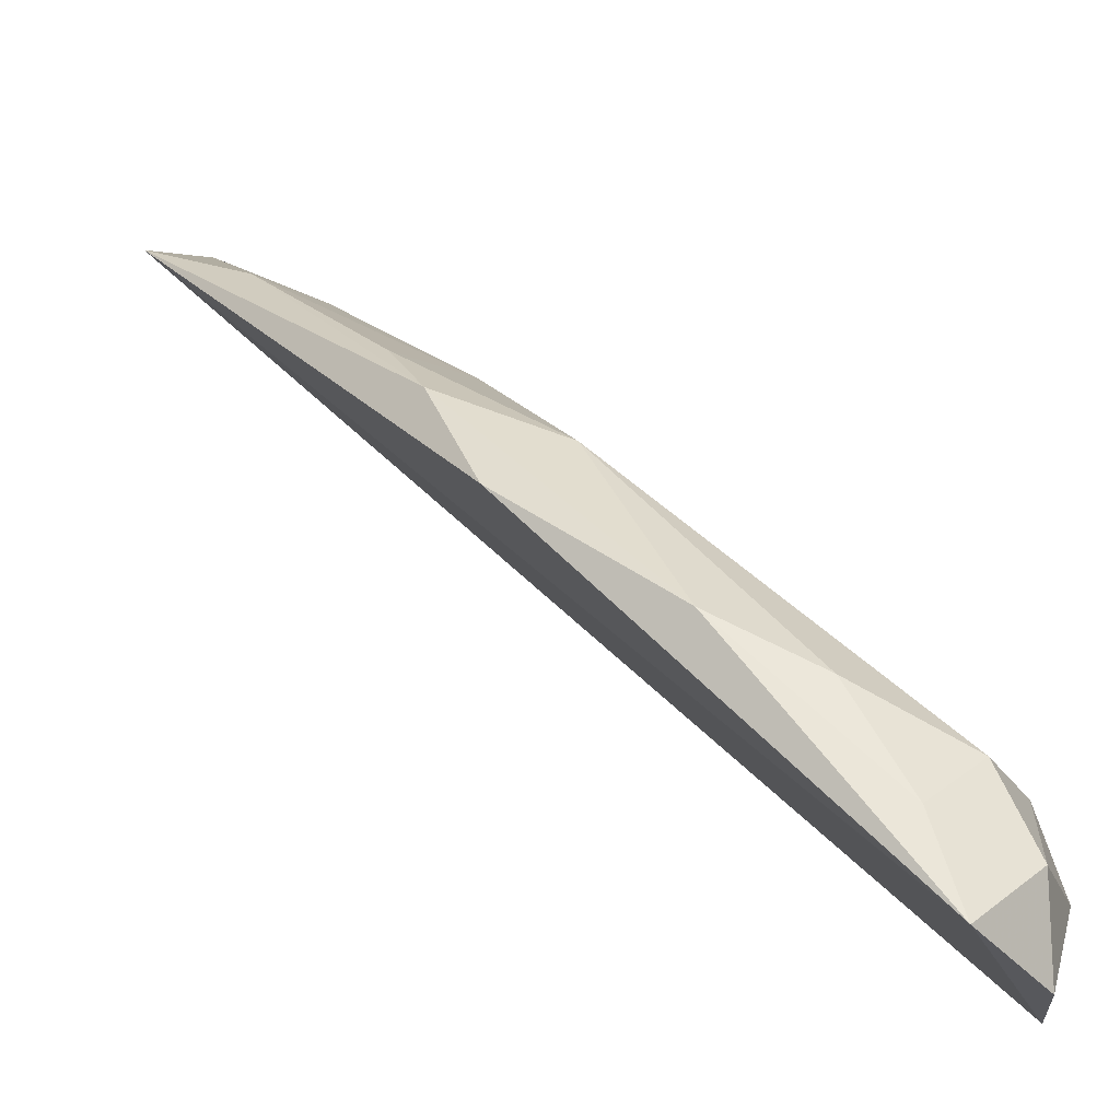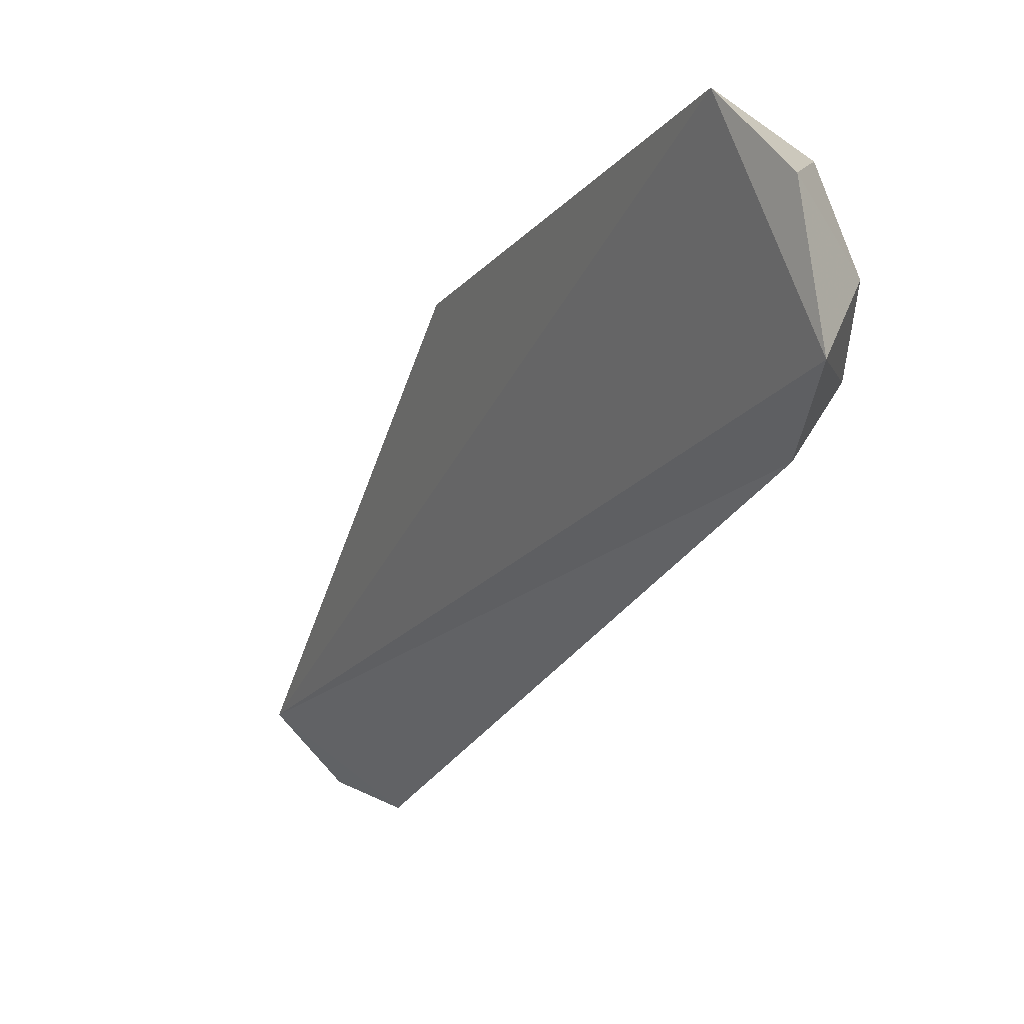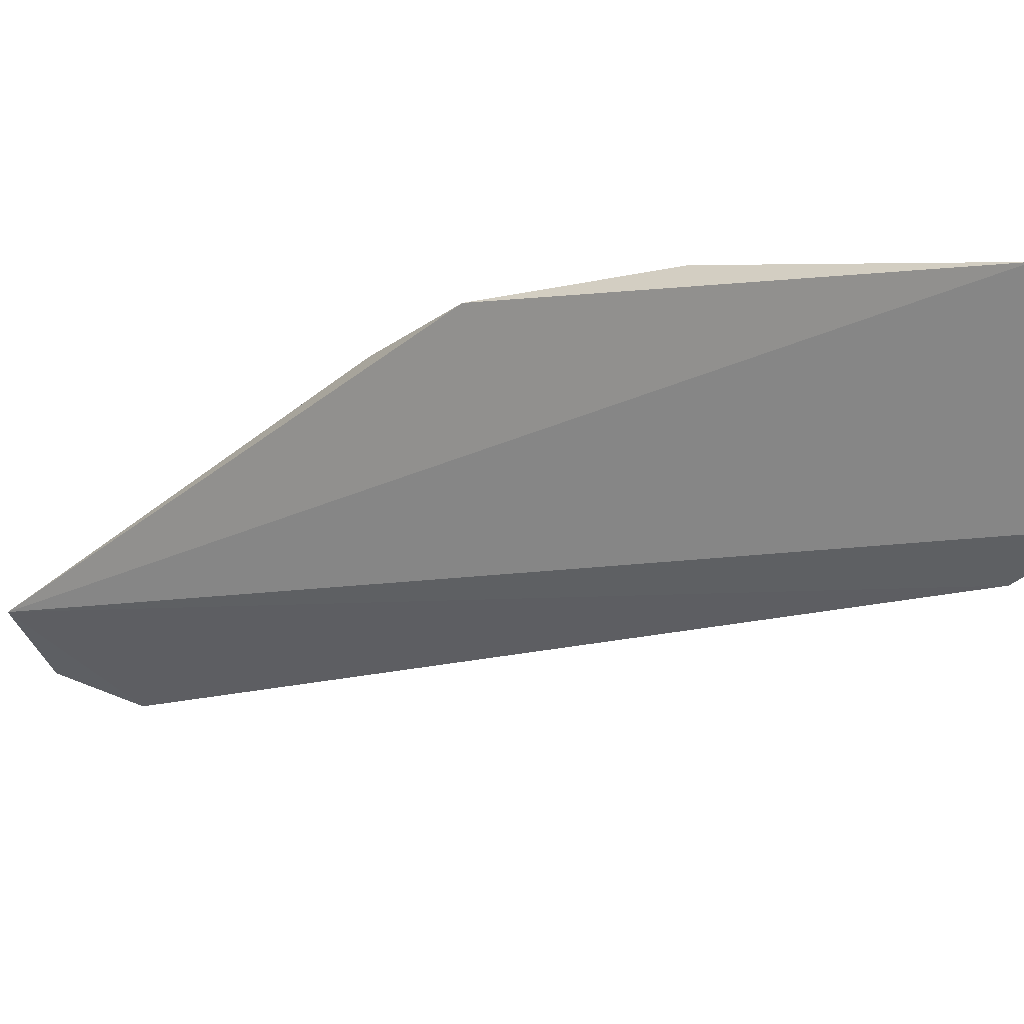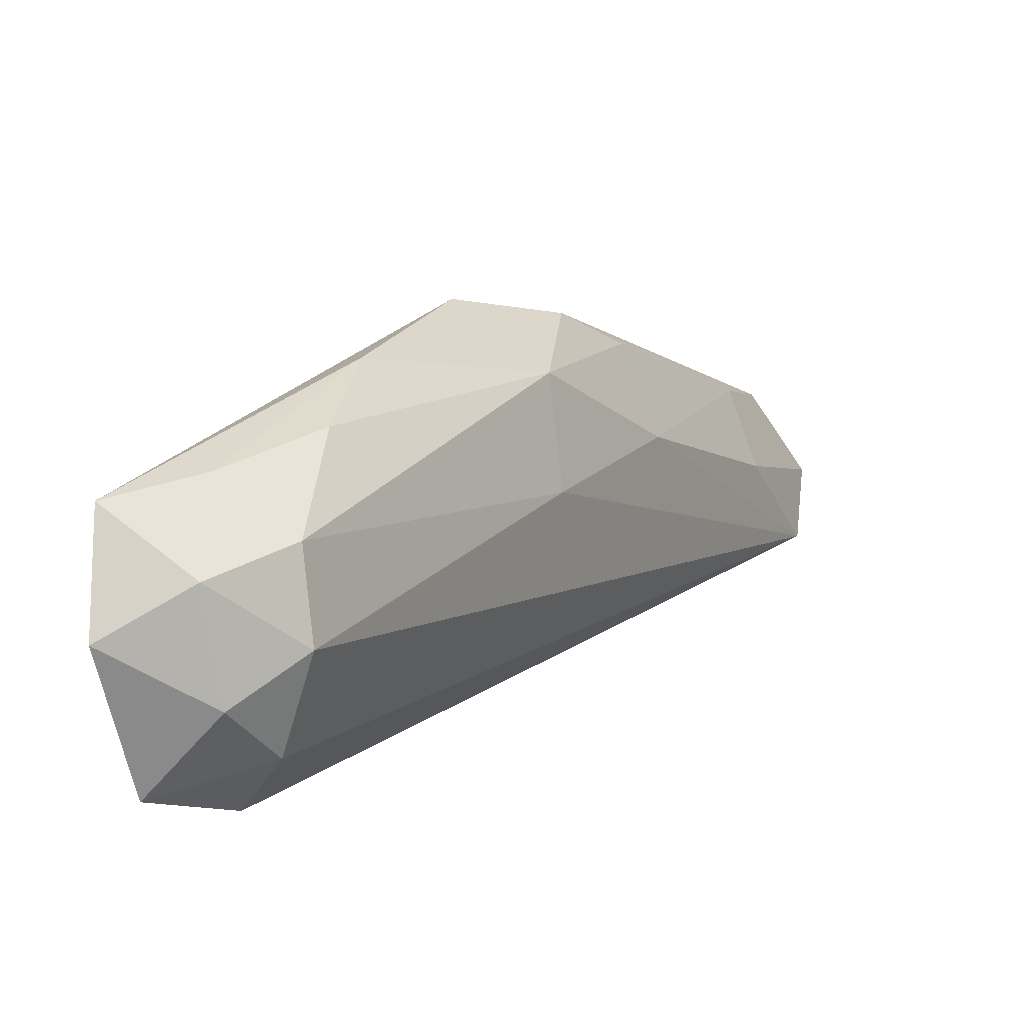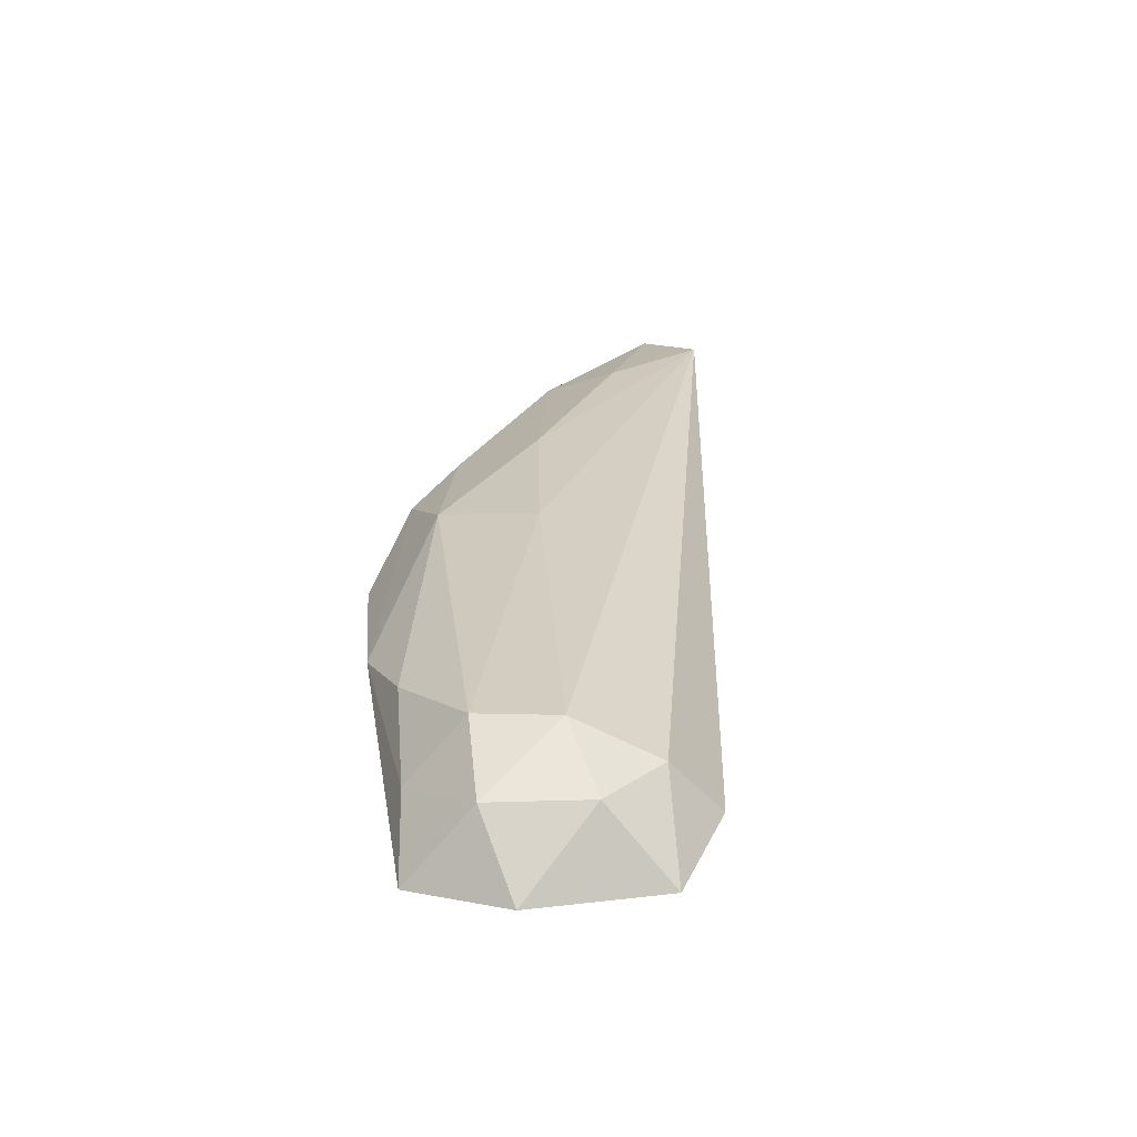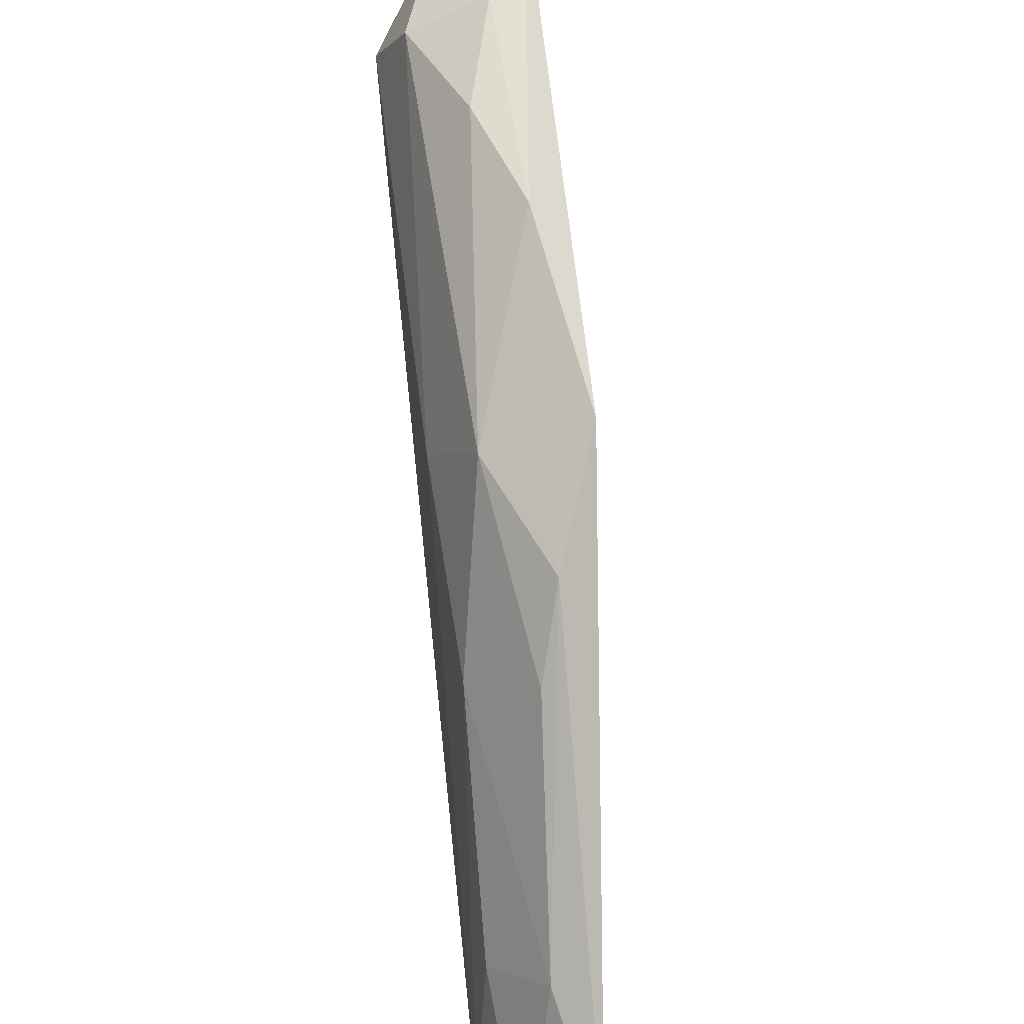
<metadata>
{"format":"obj","ext":"obj","renderer":"f3d","projection":"perspective","resolution":1024,"background":"white","views":[{"elev":61.5,"azim":-6.5,"up":"+Z"},{"elev":-11.5,"azim":10.9,"up":"+Z"},{"elev":5.6,"azim":-27.5,"up":"+Z"},{"elev":28.9,"azim":66.1,"up":"+Z"},{"elev":-26.5,"azim":71.2,"up":"+Y"},{"elev":63.5,"azim":-150.3,"up":"+Z"}]}
</metadata>
<code>
v -1.302 5.684 1.615
v -0.02355 3.809 1.954
v 0.0531 3.609 2.08
v -0.02905 3.946 2.47
v -0.8133 4.551 2.485
v -1.438 5.608 1.775
v -0.1315 3.621 2.568
v -0.6269 4.682 2.377
v -1.13 5.578 1.539
v 0.0609 3.929 2.307
v 0.06195 3.862 2.104
v -0.7789 5.009 2.093
v -0.4838 4.232 2.56
v -0.9496 5.002 2.24
v 0.03085 3.746 2.468
v -0.485 4.648 2.183
v -1.209 5.418 1.927
v -0.268 4.088 2.547
v 0.01675 3.554 2.385
v 0.1041 3.751 2.253
v -0.8908 4.831 2.369
v -1.061 5.414 1.799
v -0.1686 3.837 2.559
f 18 13 23
f 2 3 6
f 6 3 7
f 5 6 7
f 2 6 9
f 6 1 9
f 3 2 11
f 2 9 11
f 9 10 11
f 5 7 13
f 8 12 14
f 10 4 15
f 8 4 16
f 10 9 16
f 4 10 16
f 12 8 16
f 9 12 16
f 1 6 17
f 14 12 17
f 4 8 18
f 8 13 18
f 7 3 19
f 15 7 19
f 15 19 20
f 3 11 20
f 11 10 20
f 10 15 20
f 19 3 20
f 6 5 21
f 5 13 21
f 13 8 21
f 8 14 21
f 17 6 21
f 14 17 21
f 9 1 22
f 12 9 22
f 1 17 22
f 17 12 22
f 13 7 23
f 7 15 23
f 15 4 23
f 4 18 23

</code>
